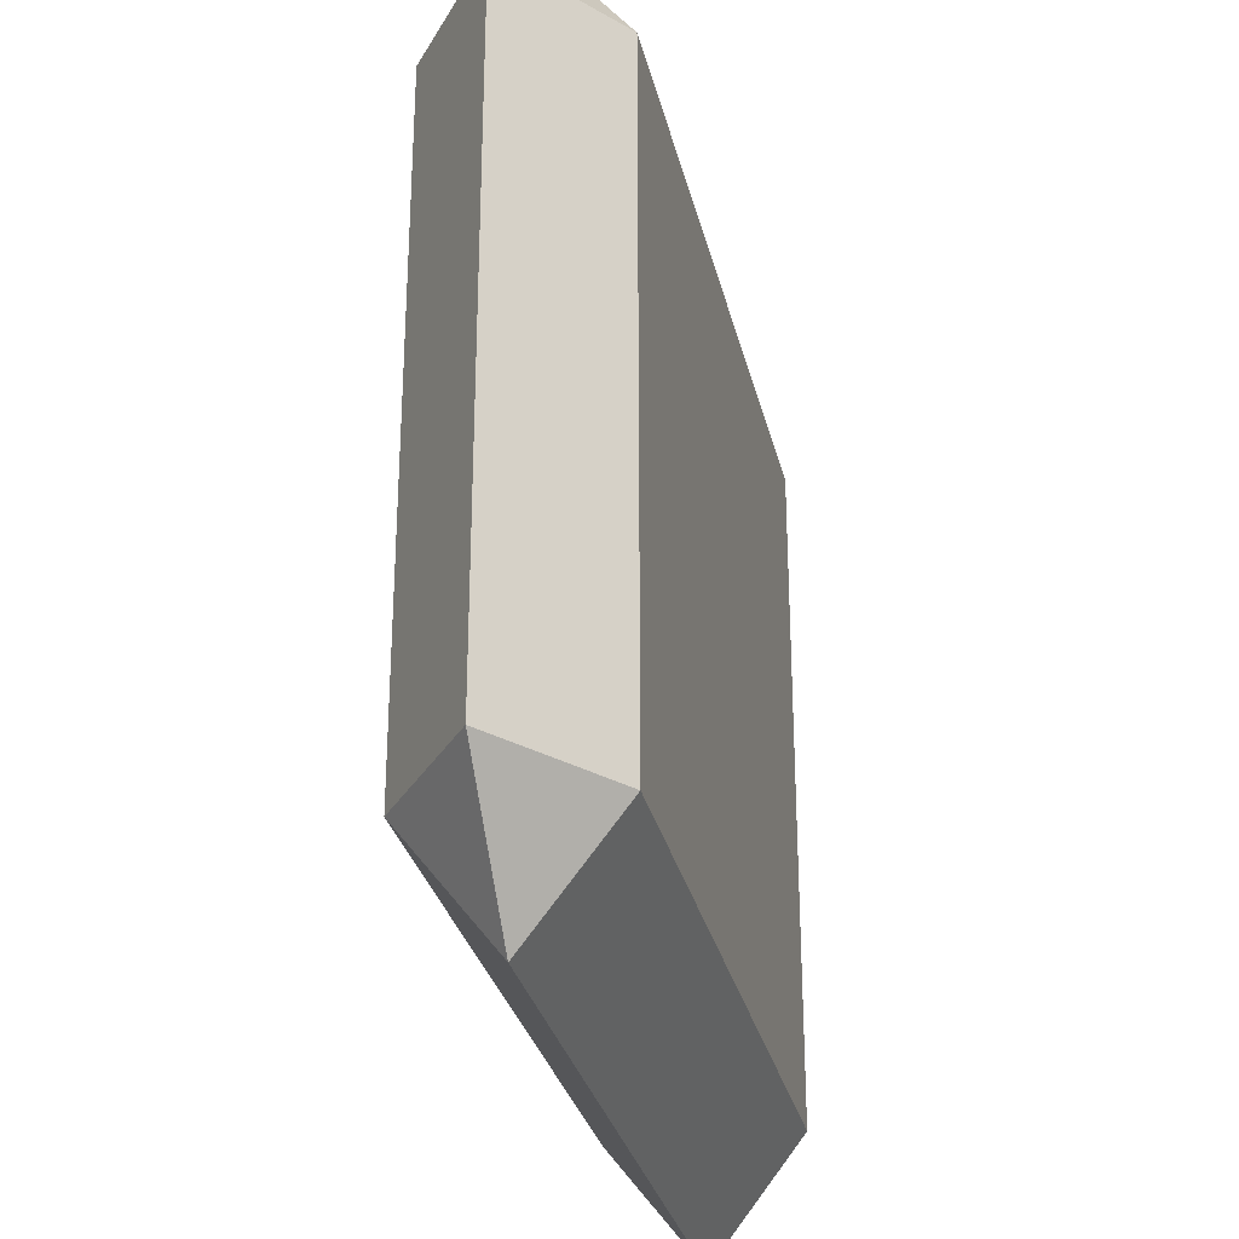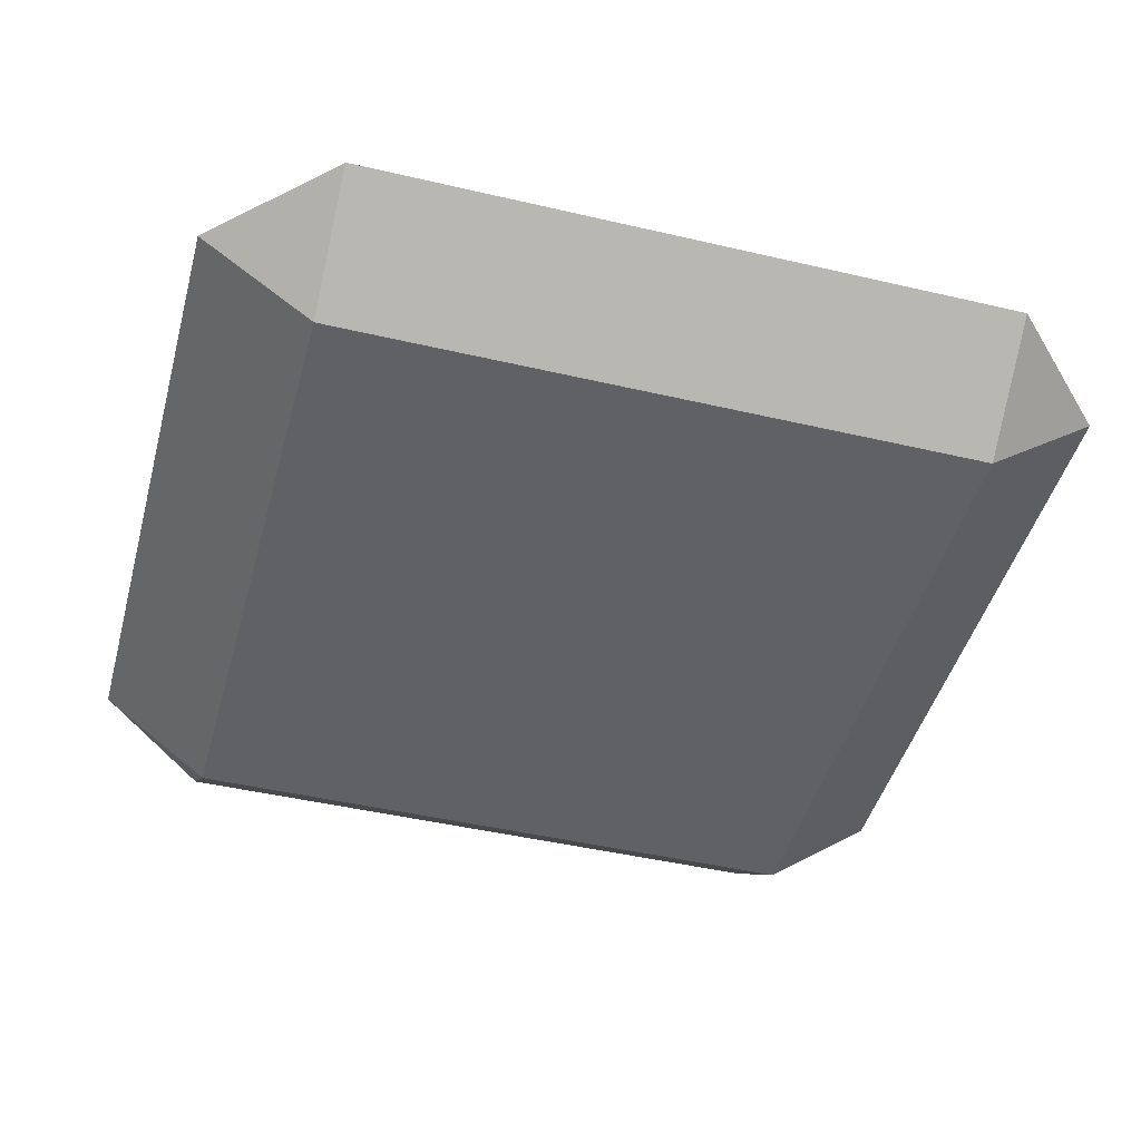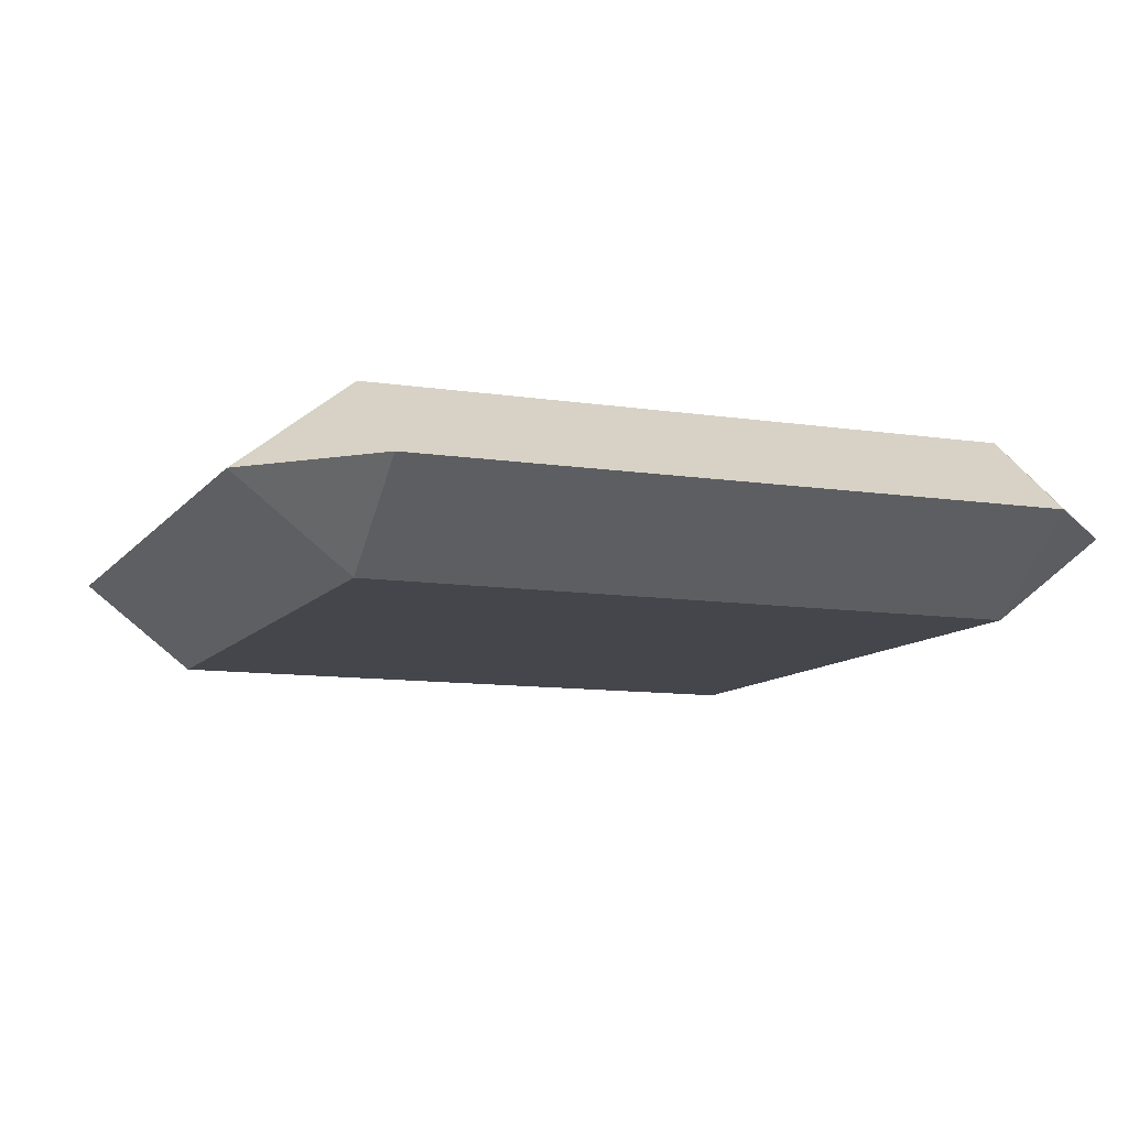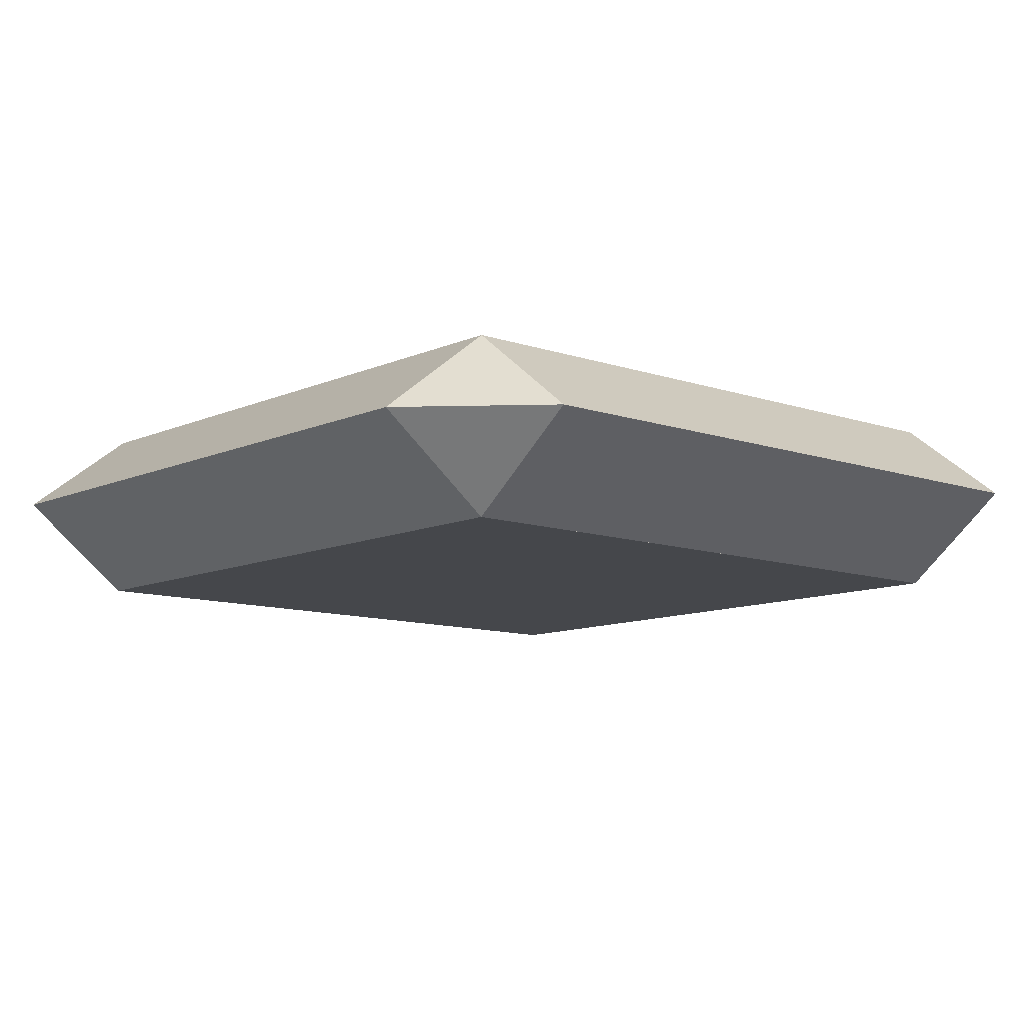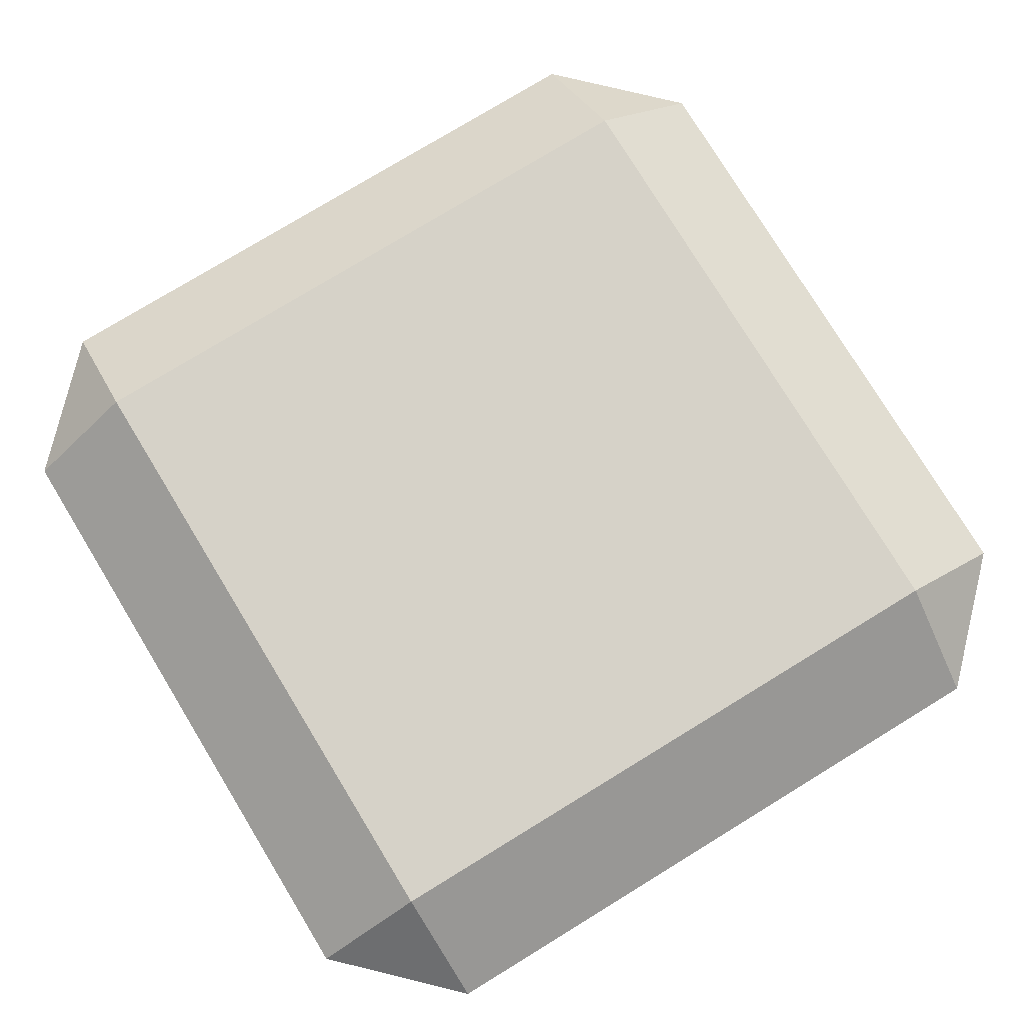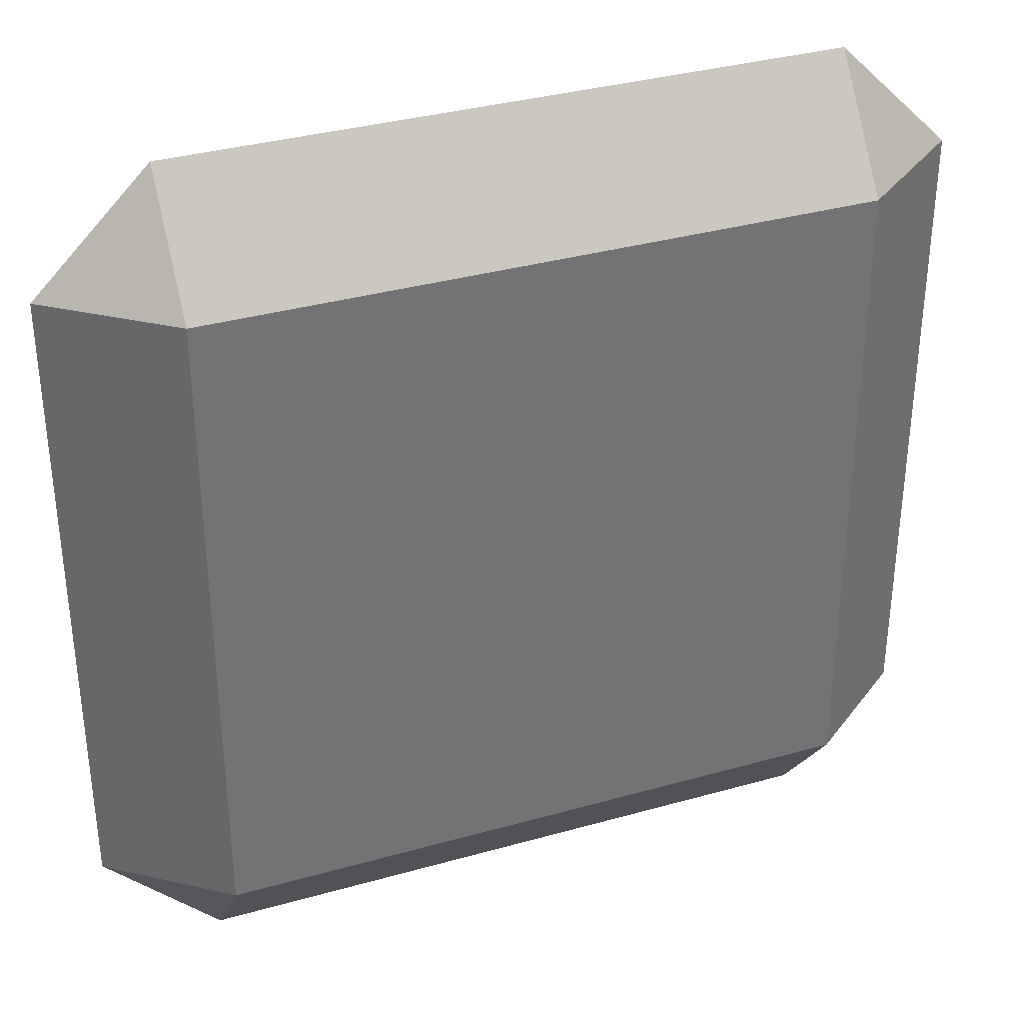
<metadata>
{"format":"obj","ext":"obj","renderer":"f3d","projection":"perspective","resolution":1024,"background":"white","views":[{"elev":-30.1,"azim":102.8,"up":"+Y"},{"elev":-45.3,"azim":-105.1,"up":"+Z"},{"elev":-10.2,"azim":-21.7,"up":"+Z"},{"elev":-10.3,"azim":48.6,"up":"+Z"},{"elev":77.7,"azim":58.6,"up":"+Z"},{"elev":34.9,"azim":-20.7,"up":"+Y"}]}
</metadata>
<code>
o pillow
v -0.0851 -0.08511 0.02294
v -0.0851 0.08508 0.02306
v -0.0851 0.115 7.6e-05
v -0.0851 0.08511 -0.02294
v -0.0851 -0.115 -7.6e-05
v -0.0851 -0.08508 -0.02306
v -0.115 -0.0851 -5.6e-05
v 0.0851 0.115 7.6e-05
v 0.115 0.0851 5.6e-05
v 0.0851 0.08511 -0.02294
v -0.115 0.0851 5.6e-05
v 0.115 -0.0851 -5.6e-05
v 0.0851 -0.115 -7.6e-05
v 0.0851 0.08508 0.02306
v 0.0851 -0.08511 0.02294
v 0.0851 -0.08508 -0.02306
f 1 2 3
f 3 4 1
f 4 5 1
f 4 6 5
f 5 1 7
f 8 9 10
f 11 4 6
f 6 7 11
f 11 3 8
f 8 9 11
f 9 7 11
f 9 12 7
f 12 5 7
f 12 13 5
f 14 2 1
f 1 15 14
f 8 14 15
f 15 10 8
f 15 13 10
f 13 16 10
f 14 9 10
f 10 4 14
f 4 2 14
f 4 11 2
f 3 4 11
f 12 9 14
f 14 15 12
f 16 12 13
f 16 12 15
f 15 6 16
f 15 1 6
f 1 7 6
f 16 10 9
f 9 12 16
f 6 4 10
f 10 16 6
f 8 3 2
f 2 14 8
f 3 8 10
f 10 4 3
f 3 11 2
f 2 11 7
f 7 1 2
f 5 13 15
f 15 1 5
f 13 12 15
f 9 8 14
f 5 6 16
f 16 13 5
f 7 6 5

</code>
